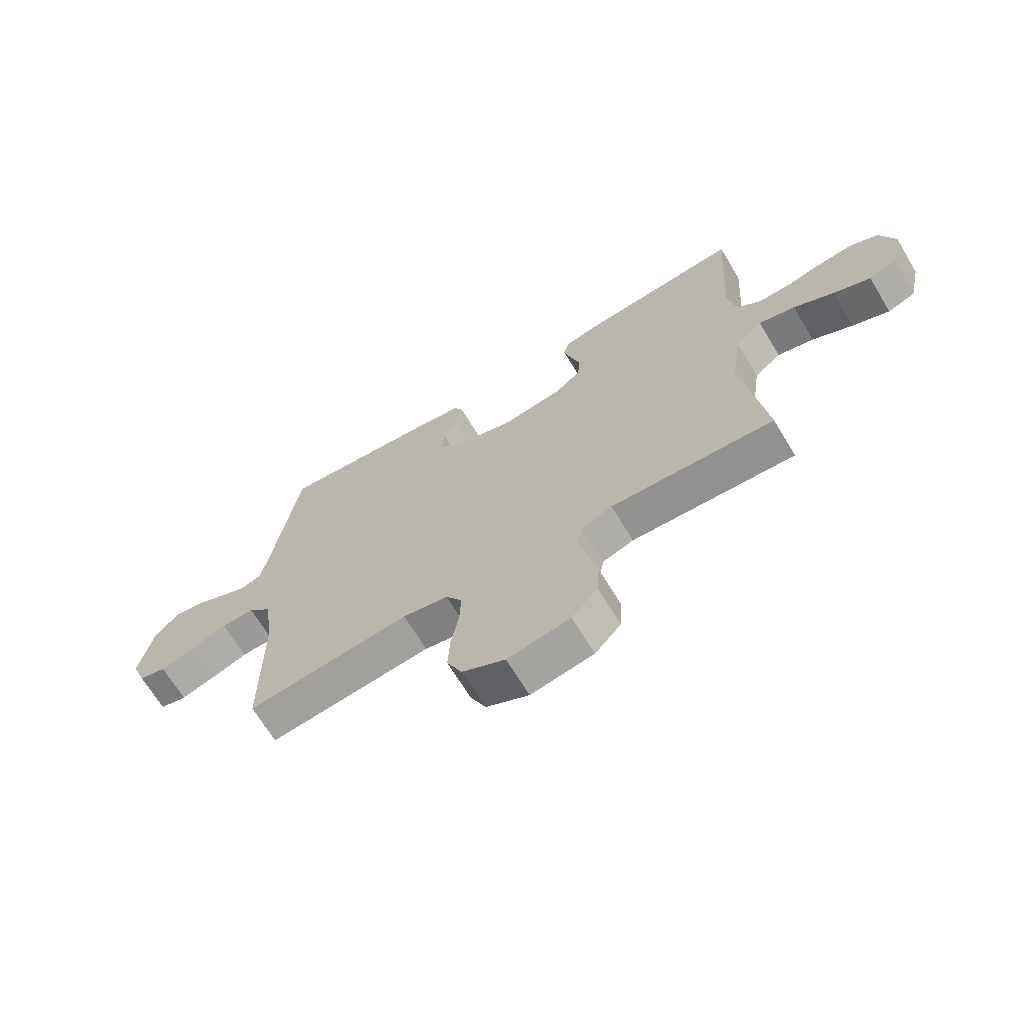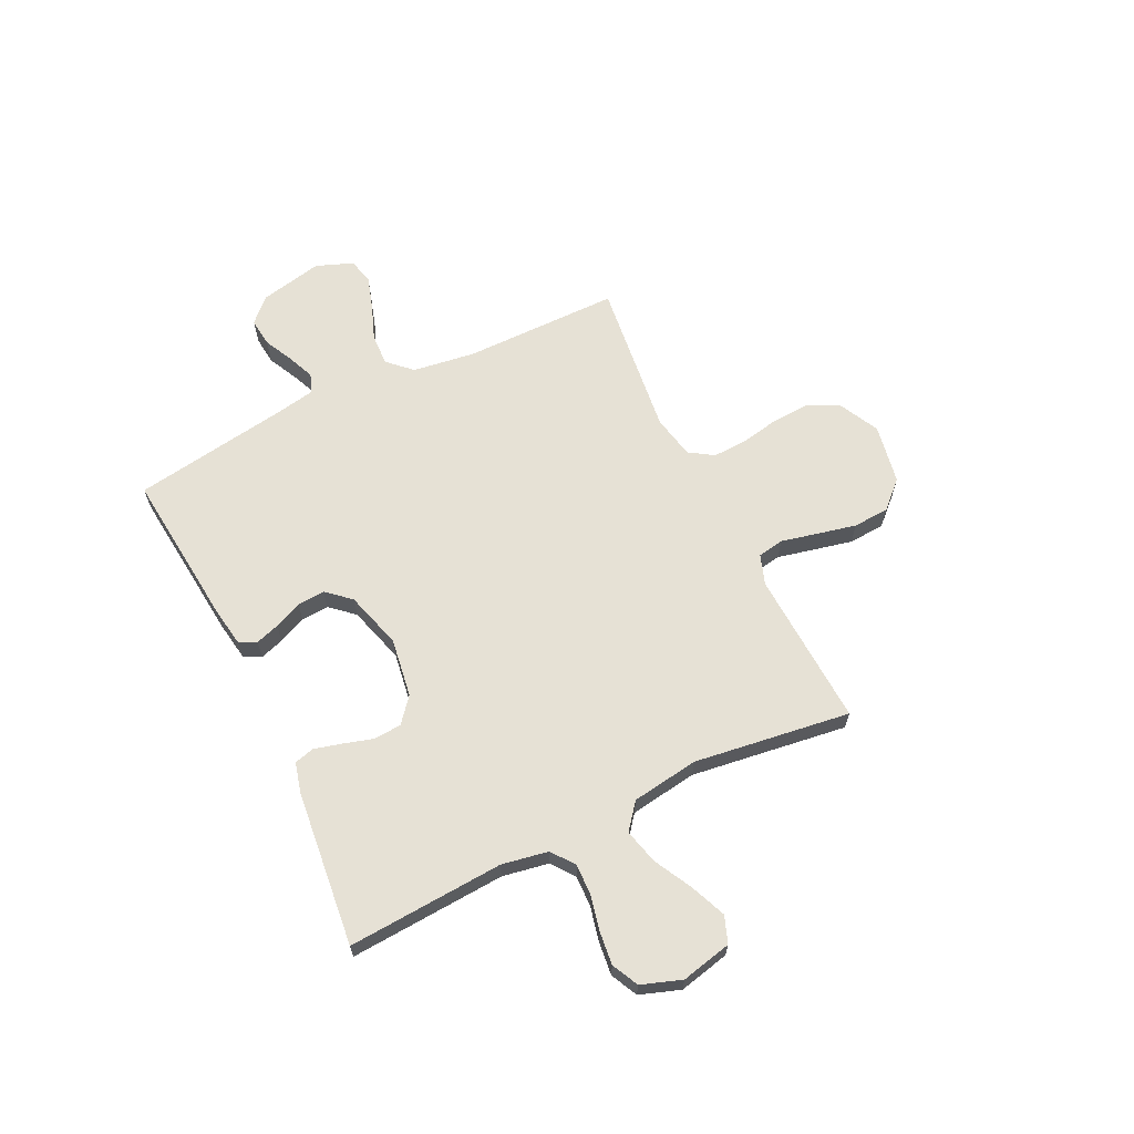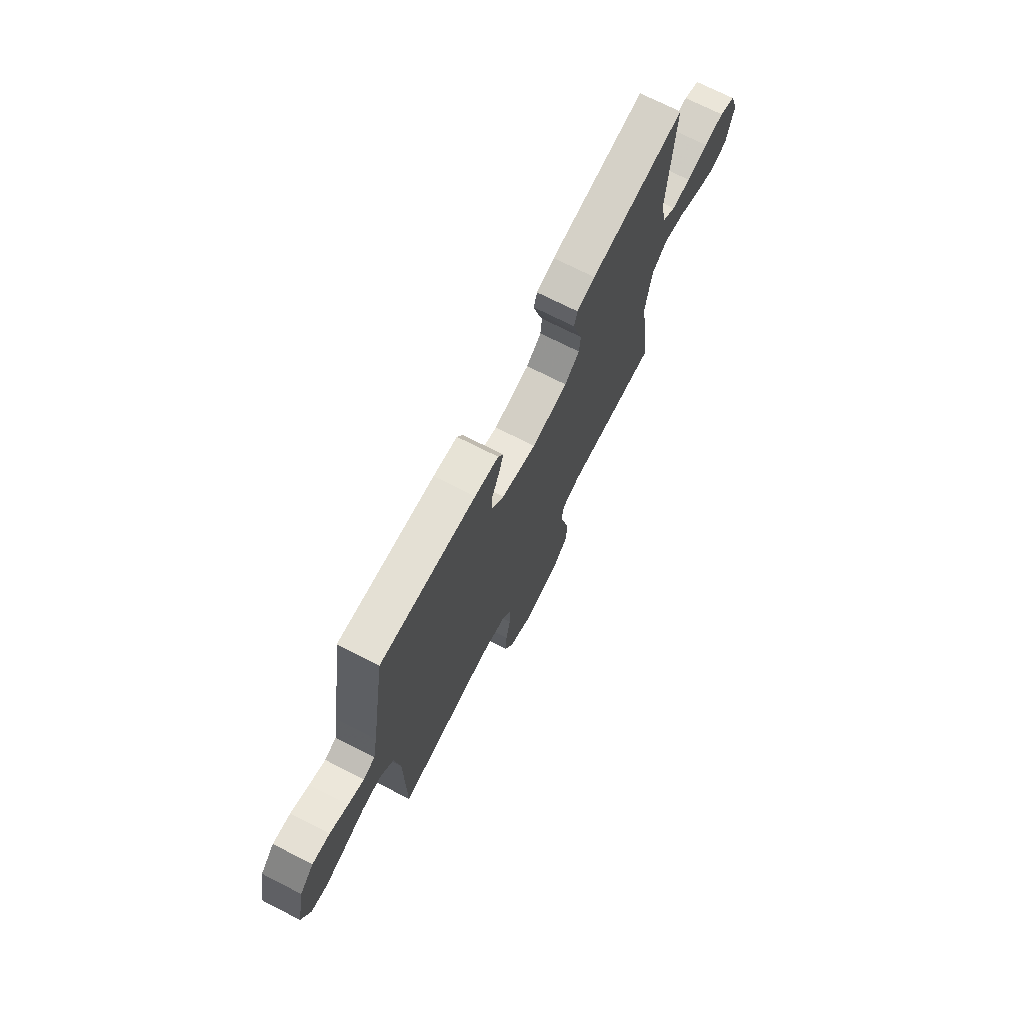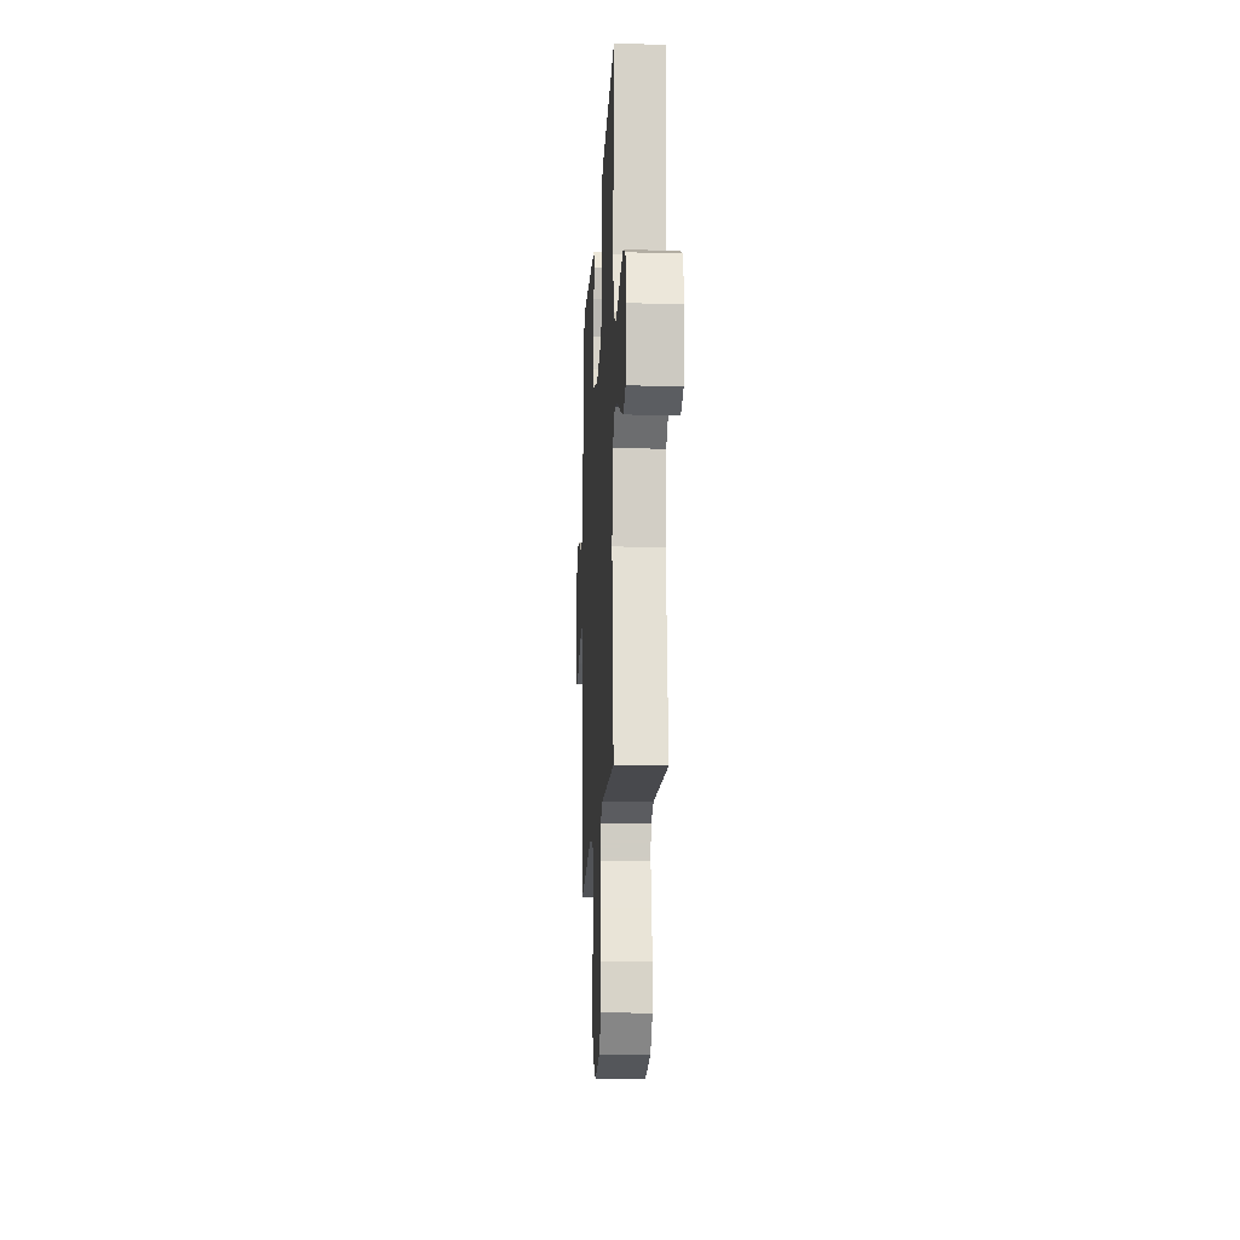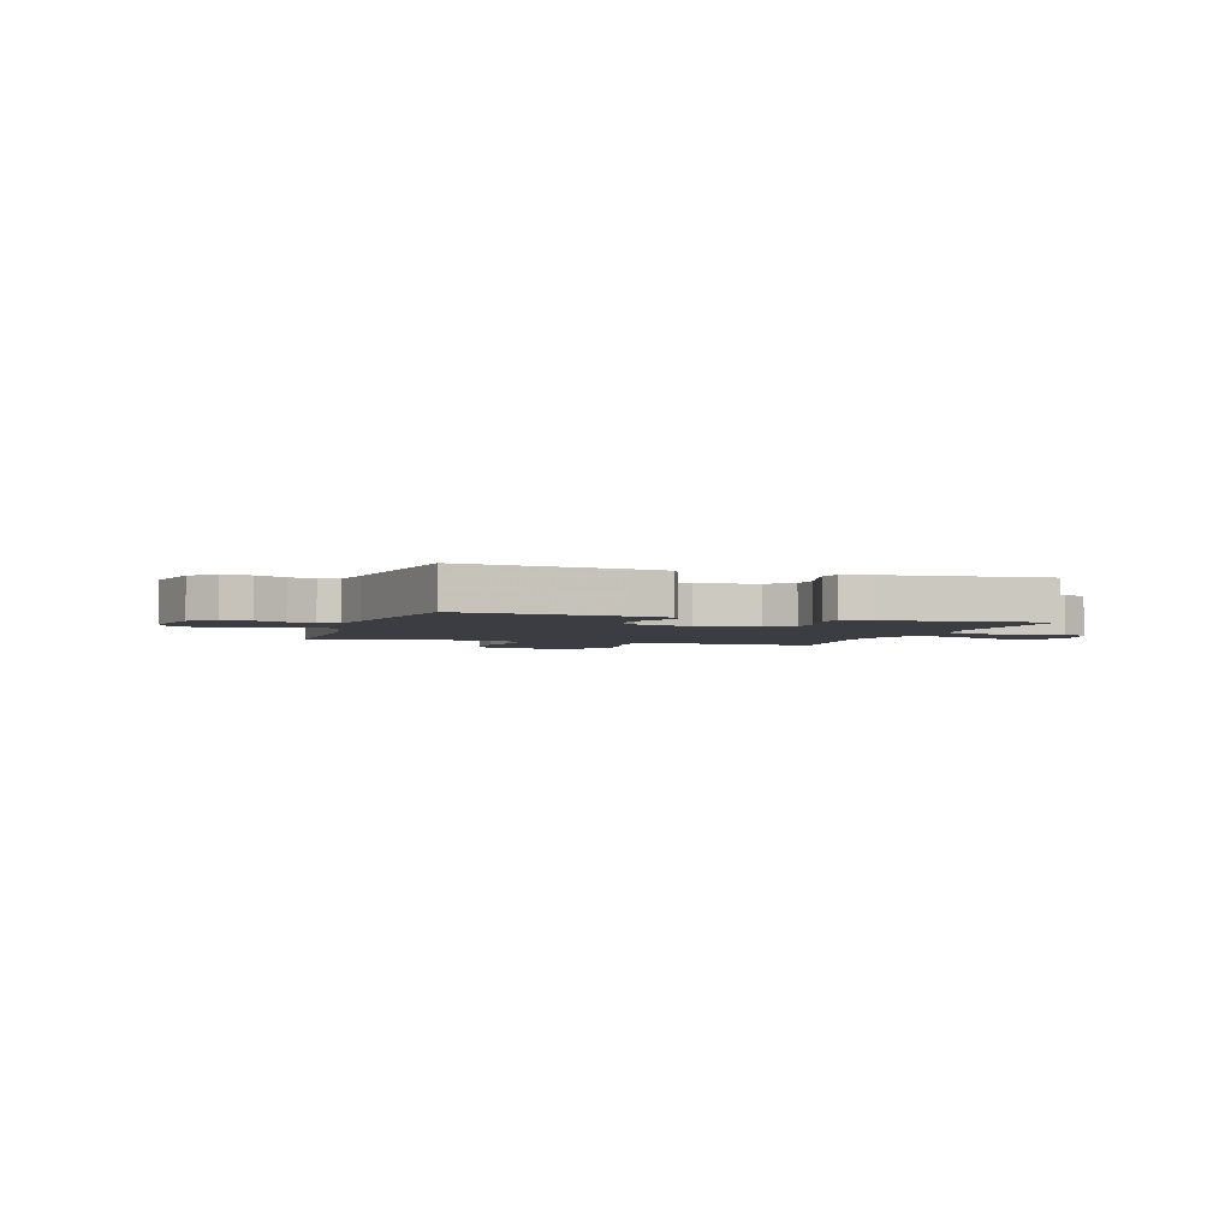
<metadata>
{"format":"obj","ext":"obj","renderer":"f3d","projection":"perspective","resolution":1024,"background":"white","views":[{"elev":-67.7,"azim":31.1,"up":"+Z"},{"elev":64.5,"azim":64.1,"up":"+Y"},{"elev":71.9,"azim":-63.0,"up":"+Z"},{"elev":-15.3,"azim":87.0,"up":"+Z"},{"elev":-2.9,"azim":-18.3,"up":"+Y"}]}
</metadata>
<code>
v -0.5 0.07 0.5
v -0.2 0.07 0.47
v -0.125 0.07 0.458
v -0.108 0.07 0.425
v -0.123 0.07 0.379
v -0.146 0.07 0.326
v -0.15 0.07 0.273
v -0.11 0.07 0.228
v 0 0.07 0.196
v 0.113 0.07 0.213
v 0.16 0.07 0.252
v 0.164 0.07 0.305
v 0.147 0.07 0.362
v 0.133 0.07 0.415
v 0.143 0.07 0.453
v 0.2 0.07 0.468
v 0.5 0.07 0.5
v 0.481 0.07 0.2
v 0.497 0.07 0.111
v 0.541 0.07 0.078
v 0.601 0.07 0.08
v 0.668 0.07 0.095
v 0.731 0.07 0.102
v 0.782 0.07 0.077
v 0.809 0.07 0
v 0.787 0.07 -0.097
v 0.736 0.07 -0.116
v 0.668 0.07 -0.088
v 0.594 0.07 -0.049
v 0.527 0.07 -0.032
v 0.478 0.07 -0.071
v 0.459 0.07 -0.2
v 0.5 0.07 -0.5
v 0.2 0.07 -0.485
v 0.143 0.07 -0.505
v 0.134 0.07 -0.555
v 0.15 0.07 -0.624
v 0.167 0.07 -0.7
v 0.163 0.07 -0.769
v 0.115 0.07 -0.82
v 0 0.07 -0.841
v -0.079 0.07 -0.801
v -0.107 0.07 -0.74
v -0.103 0.07 -0.668
v -0.089 0.07 -0.594
v -0.086 0.07 -0.529
v -0.116 0.07 -0.482
v -0.2 0.07 -0.465
v -0.5 0.07 -0.5
v -0.501 0.07 -0.2
v -0.518 0.07 -0.08
v -0.561 0.07 -0.035
v -0.622 0.07 -0.038
v -0.689 0.07 -0.063
v -0.753 0.07 -0.083
v -0.803 0.07 -0.071
v -0.83 0.07 0
v -0.804 0.07 0.121
v -0.76 0.07 0.165
v -0.705 0.07 0.159
v -0.648 0.07 0.131
v -0.598 0.07 0.11
v -0.561 0.07 0.124
v -0.547 0.07 0.2
v -0.5 0 0.5
v -0.2 0 0.47
v -0.125 0 0.458
v -0.108 0 0.425
v -0.123 0 0.379
v -0.146 0 0.326
v -0.15 0 0.273
v -0.11 0 0.228
v 0 0 0.196
v 0.113 0 0.213
v 0.16 0 0.252
v 0.164 0 0.305
v 0.147 0 0.362
v 0.133 0 0.415
v 0.143 0 0.453
v 0.2 0 0.468
v 0.5 0 0.5
v 0.481 0 0.2
v 0.497 0 0.111
v 0.541 0 0.078
v 0.601 0 0.08
v 0.668 0 0.095
v 0.731 0 0.102
v 0.782 0 0.077
v 0.809 0 0
v 0.787 0 -0.097
v 0.736 0 -0.116
v 0.668 0 -0.088
v 0.594 0 -0.049
v 0.527 0 -0.032
v 0.478 0 -0.071
v 0.459 0 -0.2
v 0.5 0 -0.5
v 0.2 0 -0.485
v 0.143 0 -0.505
v 0.134 0 -0.555
v 0.15 0 -0.624
v 0.167 0 -0.7
v 0.163 0 -0.769
v 0.115 0 -0.82
v 0 0 -0.841
v -0.079 0 -0.801
v -0.107 0 -0.74
v -0.103 0 -0.668
v -0.089 0 -0.594
v -0.086 0 -0.529
v -0.116 0 -0.482
v -0.2 0 -0.465
v -0.5 0 -0.5
v -0.501 0 -0.2
v -0.518 0 -0.08
v -0.561 0 -0.035
v -0.622 0 -0.038
v -0.689 0 -0.063
v -0.753 0 -0.083
v -0.803 0 -0.071
v -0.83 0 0
v -0.804 0 0.121
v -0.76 0 0.165
v -0.705 0 0.159
v -0.648 0 0.131
v -0.598 0 0.11
v -0.561 0 0.124
v -0.547 0 0.2
f 58 59 60 61
f 58 61 62
f 57 58 62
f 56 57 62 63
f 53 54 55 56
f 48 49 50
f 47 48 50 51
f 42 43 44 45
f 42 45 46
f 41 42 46
f 40 41 46
f 39 40 46 47
f 36 37 38 39
f 32 33 34
f 31 32 34 35
f 26 27 28 29
f 26 29 30
f 25 26 30
f 24 25 30
f 21 22 23 24
f 20 21 24 30
f 19 20 30 31
f 15 16 17 18
f 12 13 14 15
f 12 15 18 19
f 3 4 5 6
f 1 2 3 6
f 64 1 6 7
f 63 64 7 8
f 53 56 63 8
f 52 53 8 9
f 47 51 52 9
f 36 39 47 9
f 35 36 9 10
f 31 35 10 11
f 11 12 19 31
f 125 124 123 122
f 126 125 122
f 126 122 121
f 127 126 121 120
f 120 119 118 117
f 114 113 112
f 115 114 112 111
f 109 108 107 106
f 110 109 106
f 110 106 105
f 110 105 104
f 111 110 104 103
f 103 102 101 100
f 98 97 96
f 99 98 96 95
f 93 92 91 90
f 94 93 90
f 94 90 89
f 94 89 88
f 88 87 86 85
f 94 88 85 84
f 95 94 84 83
f 82 81 80 79
f 79 78 77 76
f 83 82 79 76
f 70 69 68 67
f 70 67 66 65
f 71 70 65 128
f 72 71 128 127
f 72 127 120 117
f 73 72 117 116
f 73 116 115 111
f 73 111 103 100
f 74 73 100 99
f 75 74 99 95
f 95 83 76 75
f 1 65 66 2
f 2 66 67 3
f 3 67 68 4
f 4 68 69 5
f 5 69 70 6
f 6 70 71 7
f 7 71 72 8
f 8 72 73 9
f 9 73 74 10
f 10 74 75 11
f 11 75 76 12
f 12 76 77 13
f 13 77 78 14
f 14 78 79 15
f 15 79 80 16
f 16 80 81 17
f 17 81 82 18
f 18 82 83 19
f 19 83 84 20
f 20 84 85 21
f 21 85 86 22
f 22 86 87 23
f 23 87 88 24
f 24 88 89 25
f 25 89 90 26
f 26 90 91 27
f 27 91 92 28
f 28 92 93 29
f 29 93 94 30
f 30 94 95 31
f 31 95 96 32
f 32 96 97 33
f 33 97 98 34
f 34 98 99 35
f 35 99 100 36
f 36 100 101 37
f 37 101 102 38
f 38 102 103 39
f 39 103 104 40
f 40 104 105 41
f 41 105 106 42
f 42 106 107 43
f 43 107 108 44
f 44 108 109 45
f 45 109 110 46
f 46 110 111 47
f 47 111 112 48
f 48 112 113 49
f 49 113 114 50
f 50 114 115 51
f 51 115 116 52
f 52 116 117 53
f 53 117 118 54
f 54 118 119 55
f 55 119 120 56
f 56 120 121 57
f 57 121 122 58
f 58 122 123 59
f 59 123 124 60
f 60 124 125 61
f 61 125 126 62
f 62 126 127 63
f 63 127 128 64
f 64 128 65 1

</code>
